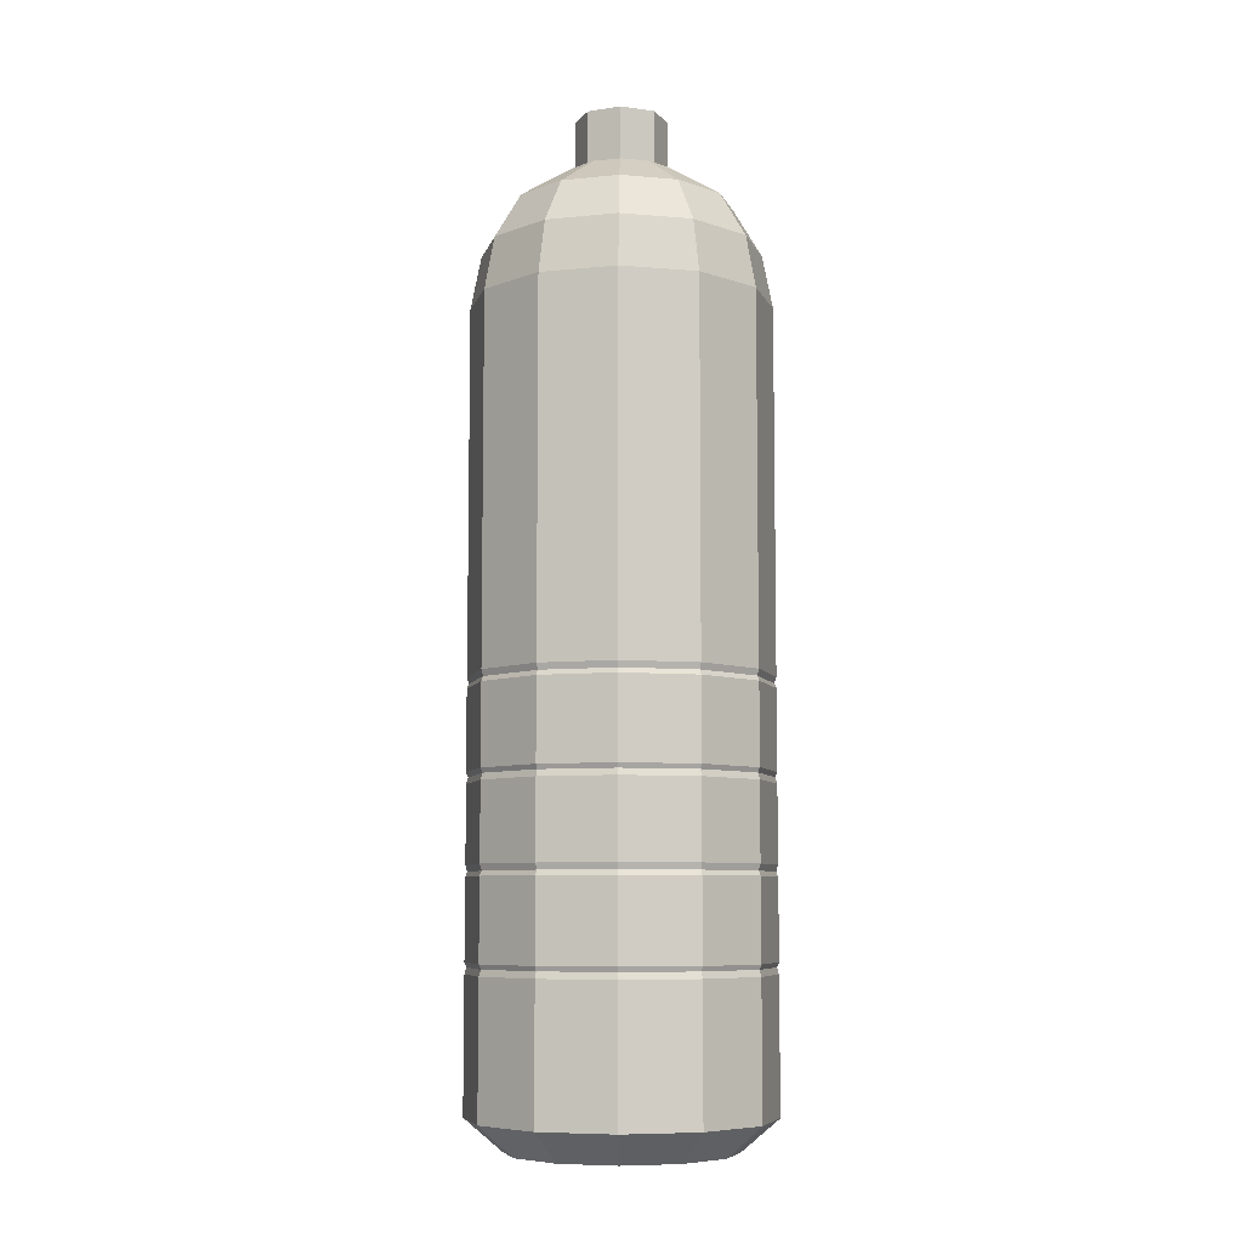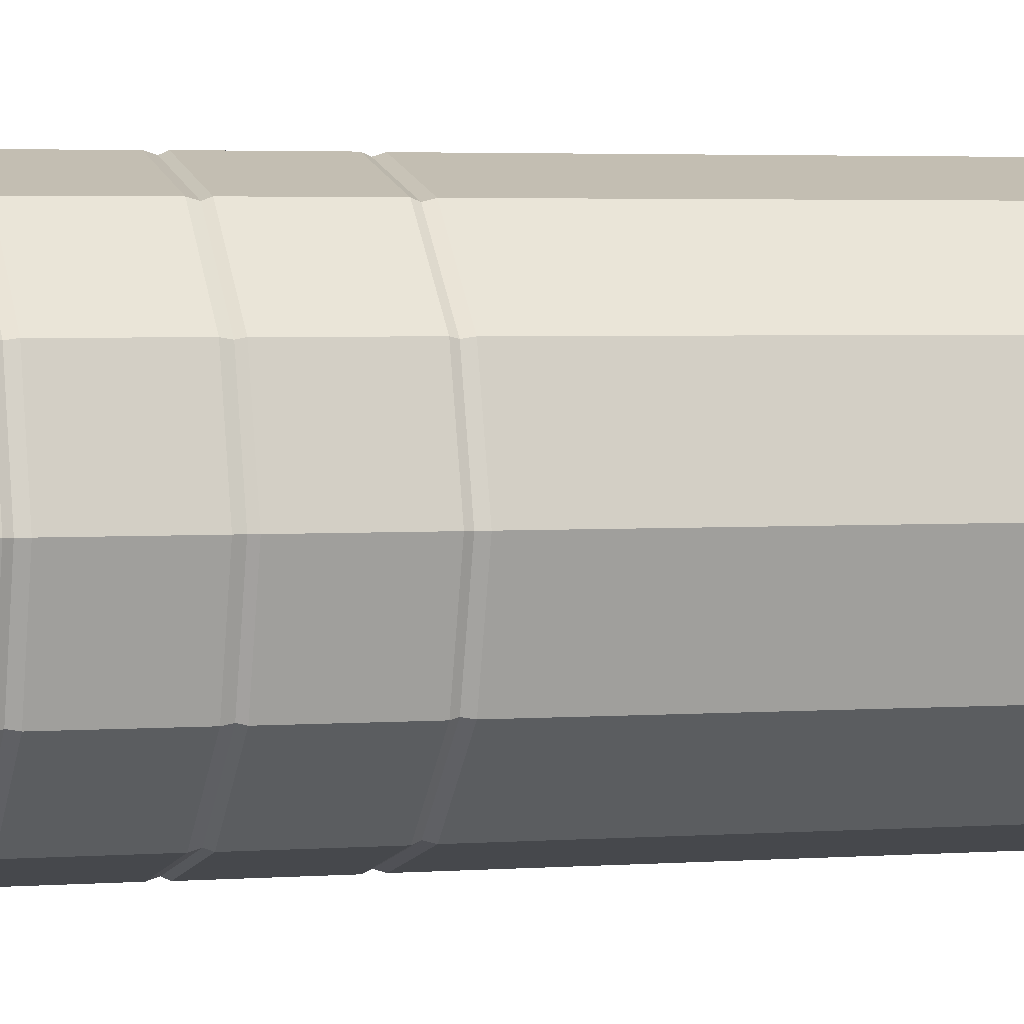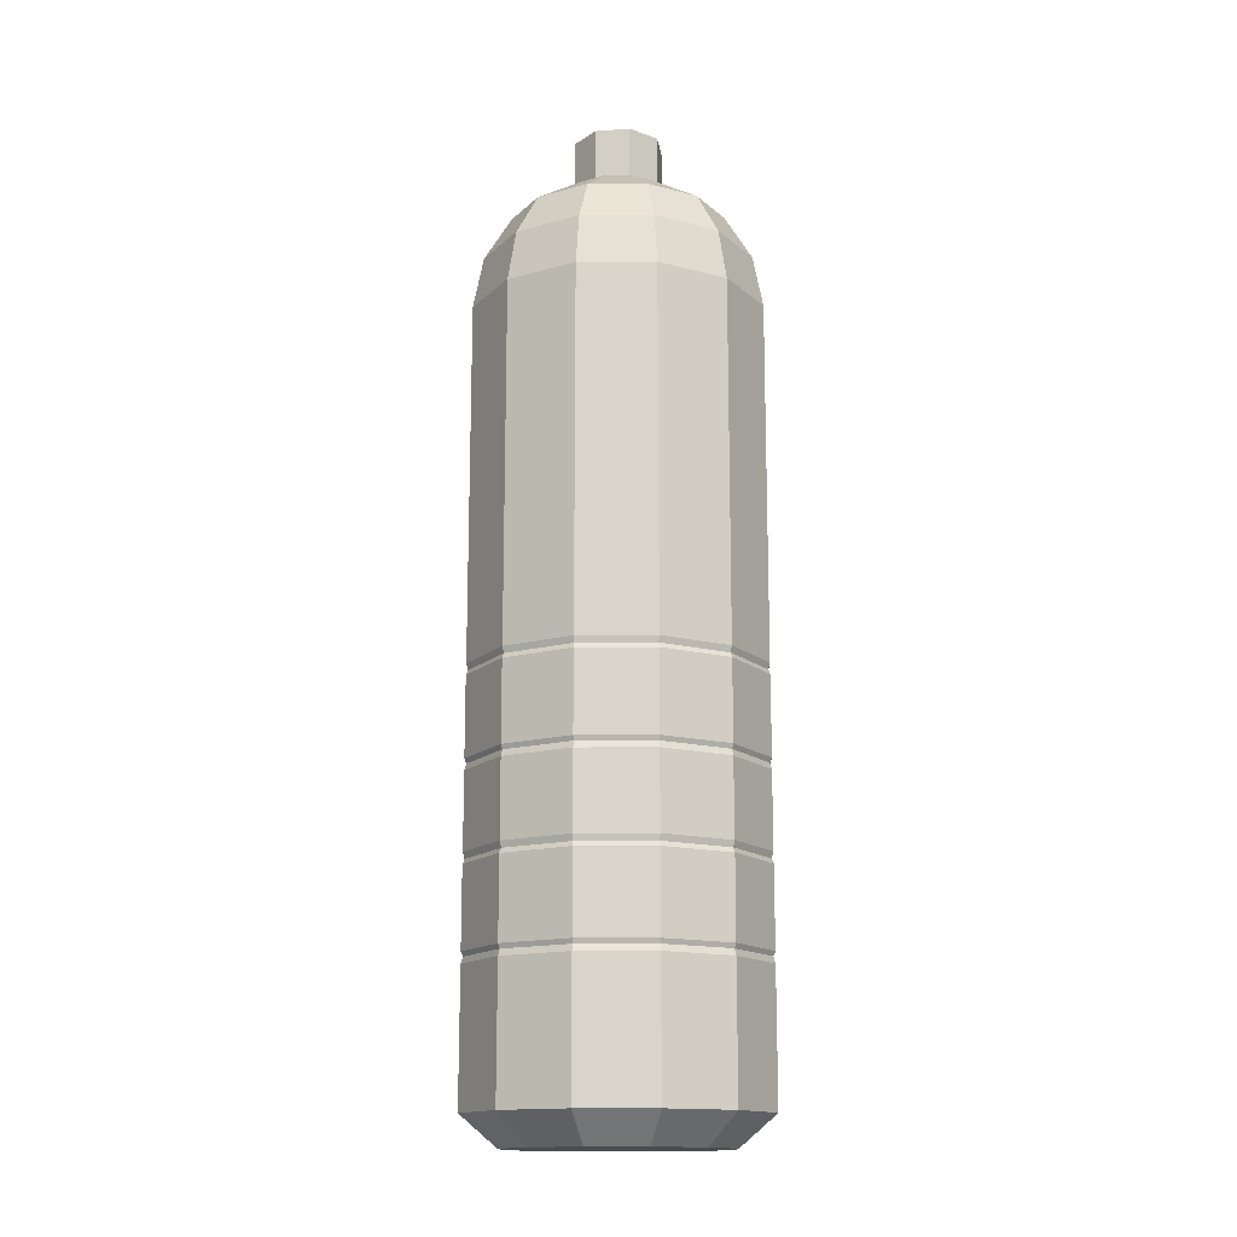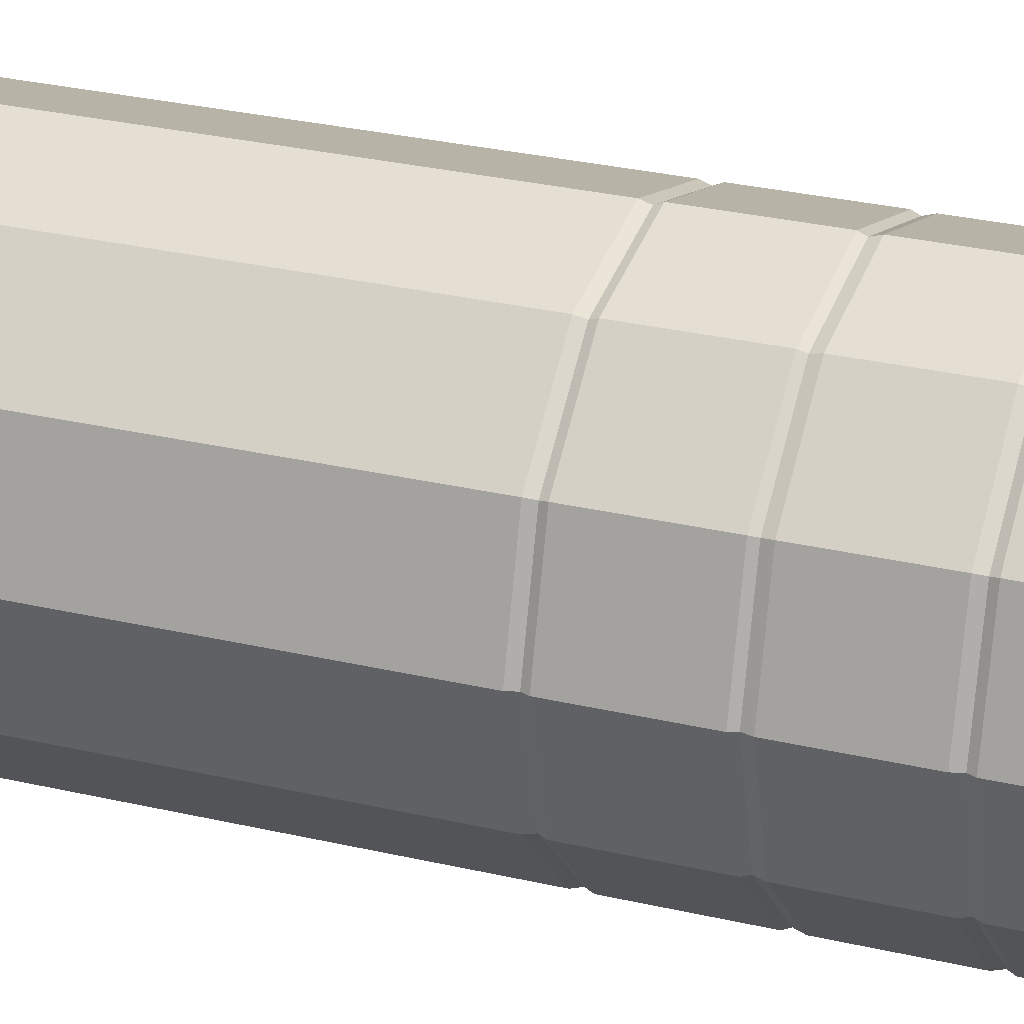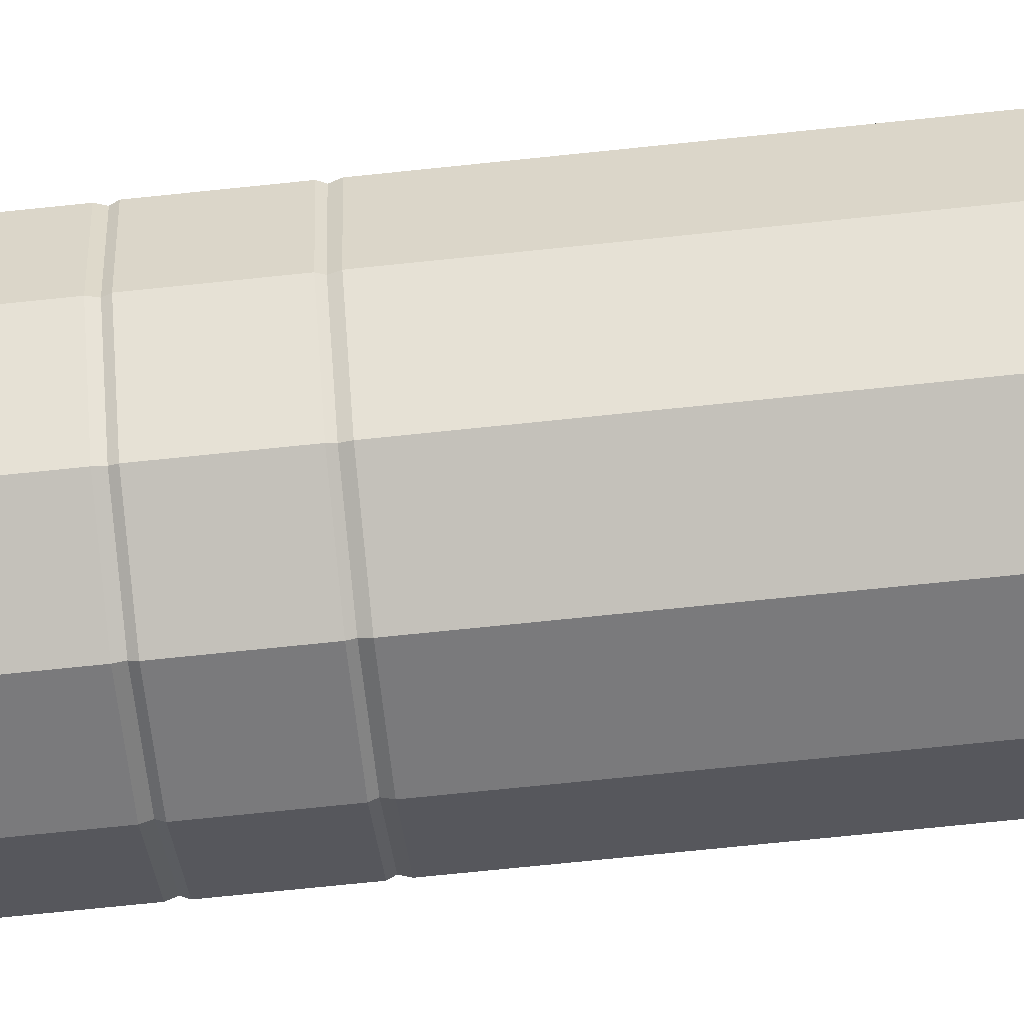
<metadata>
{"format":"obj","ext":"obj","renderer":"f3d","projection":"perspective","resolution":1024,"background":"white","views":[{"elev":-7.4,"azim":91.1,"up":"+Y"},{"elev":2.6,"azim":72.9,"up":"+Z"},{"elev":-15.0,"azim":-104.3,"up":"+Y"},{"elev":26.0,"azim":-68.8,"up":"+Z"},{"elev":-73.0,"azim":95.9,"up":"+Z"}]}
</metadata>
<code>
o WaterBottle_2_Cylinder
v -0 -0.4827 -0.2755
v -0 0.9582 -0.2755
v 0.1378 -0.4827 -0.2386
v 0.1378 0.9582 -0.2386
v 0.2386 -0.4827 -0.1378
v 0.2386 0.9582 -0.1378
v 0.2755 -0.4827 -0
v 0.2755 0.9582 -0
v 0.2386 -0.4827 0.1378
v 0.2386 0.9582 0.1378
v 0.1378 -0.4827 0.2386
v 0.1378 0.9582 0.2386
v 0 -0.4827 0.2755
v 0 0.9582 0.2755
v -0.1378 -0.4827 0.2386
v -0.1378 0.9582 0.2386
v -0.2386 -0.4827 0.1378
v -0.2386 0.9582 0.1378
v -0.2755 -0.4827 0
v -0.2755 0.9582 0
v -0.2386 -0.4827 -0.1378
v -0.2386 0.9582 -0.1378
v -0.1378 -0.4827 -0.2386
v -0.1378 0.9582 -0.2386
v -0 -0.5398 -0.2077
v 0.1038 -0.5398 -0.1799
v 0.1799 -0.5398 -0.1038
v 0.2077 -0.5398 -0
v 0.1799 -0.5398 0.1038
v 0.1038 -0.5398 0.1799
v 0 -0.5398 0.2077
v -0.1038 -0.5398 0.1799
v -0.1799 -0.5398 0.1038
v -0.2077 -0.5398 0
v -0.1799 -0.5398 -0.1038
v -0.1038 -0.5398 -0.1799
v 0.128 1.056 -0.2218
v -0 1.056 -0.2561
v 0.2218 1.056 -0.128
v 0.2561 1.056 -0
v 0.2218 1.056 0.128
v 0.128 1.056 0.2218
v 0 1.056 0.2561
v -0.128 1.056 0.2218
v -0.2218 1.056 0.128
v -0.2561 1.056 0
v -0.2218 1.056 -0.128
v -0.128 1.056 -0.2218
v 0.1023 1.142 -0.1773
v -0 1.142 -0.2047
v 0.1773 1.142 -0.1023
v 0.2047 1.142 -0
v 0.1773 1.142 0.1023
v 0.1023 1.142 0.1773
v 0 1.142 0.2047
v -0.1023 1.142 0.1773
v -0.1773 1.142 0.1023
v -0.2047 1.142 0
v -0.1773 1.142 -0.1023
v -0.1023 1.142 -0.1773
v 0.04943 1.208 -0.08561
v 0 1.208 -0.09885
v 0.08561 1.208 -0.04943
v 0.09885 1.208 -0
v 0.08561 1.208 0.04943
v 0.04943 1.208 0.08561
v 0 1.208 0.09885
v -0.04943 1.208 0.08561
v -0.08561 1.208 0.04943
v -0.09885 1.208 0
v -0.08561 1.208 -0.04943
v -0.04943 1.208 -0.08561
v -0 1.119 -0.08488
v -0 1.311 -0.08488
v 0.06002 1.119 -0.06002
v 0.06002 1.311 -0.06002
v 0.08488 1.119 -0
v 0.08488 1.311 -0
v 0.06002 1.119 0.06002
v 0.06002 1.311 0.06002
v 0 1.119 0.08488
v 0 1.311 0.08488
v -0.06002 1.119 0.06002
v -0.06002 1.311 0.06002
v -0.08488 1.119 0
v -0.08488 1.311 0
v -0.06002 1.119 -0.06002
v -0.06002 1.311 -0.06002
v -0 -0.2248 -0.2717
v -0 -0.05863 -0.2717
v -0 0.1076 -0.2717
v -0 0.2737 -0.2717
v 0.1358 0.2737 -0.2353
v 0.1358 0.1076 -0.2353
v 0.1358 -0.05863 -0.2353
v 0.1358 -0.2248 -0.2353
v 0.2353 0.2737 -0.1358
v 0.2353 0.1076 -0.1358
v 0.2353 -0.05863 -0.1358
v 0.2353 -0.2248 -0.1358
v 0.2717 0.2737 -0
v 0.2717 0.1076 -0
v 0.2717 -0.05863 -0
v 0.2717 -0.2248 -0
v 0.2353 0.2737 0.1358
v 0.2353 0.1076 0.1358
v 0.2353 -0.05863 0.1358
v 0.2353 -0.2248 0.1358
v 0.1358 0.2737 0.2353
v 0.1358 0.1076 0.2353
v 0.1358 -0.05863 0.2353
v 0.1358 -0.2248 0.2353
v 0 0.2737 0.2717
v 0 0.1076 0.2717
v 0 -0.05863 0.2717
v 0 -0.2248 0.2717
v -0.1358 0.2737 0.2353
v -0.1358 0.1076 0.2353
v -0.1358 -0.05863 0.2353
v -0.1358 -0.2248 0.2353
v -0.2353 0.2737 0.1358
v -0.2353 0.1076 0.1358
v -0.2353 -0.05863 0.1358
v -0.2353 -0.2248 0.1358
v -0.2717 0.2737 0
v -0.2717 0.1076 0
v -0.2717 -0.05863 0
v -0.2717 -0.2248 0
v -0.2353 0.2737 -0.1358
v -0.2353 0.1076 -0.1358
v -0.2353 -0.05863 -0.1358
v -0.2353 -0.2248 -0.1358
v -0.1358 0.2737 -0.2353
v -0.1358 0.1076 -0.2353
v -0.1358 -0.05863 -0.2353
v -0.1358 -0.2248 -0.2353
v -0 0.2856 -0.2753
v 0.1377 -0.2367 -0.2384
v 0.2384 -0.2367 -0.1377
v 0.2753 -0.2367 -0
v 0.2384 -0.2367 0.1377
v 0.1377 -0.2367 0.2384
v 0 -0.2367 0.2753
v -0.1377 -0.2367 0.2384
v -0.2384 -0.2367 0.1377
v -0.2753 -0.2367 0
v -0.2384 -0.2367 -0.1377
v -0.1377 -0.2367 -0.2384
v -0 -0.2367 -0.2753
v -0 -0.04676 -0.2753
v -0 0.09568 -0.2753
v 0.1377 0.2856 -0.2384
v 0.1377 0.09568 -0.2384
v 0.1377 -0.04676 -0.2384
v 0.2384 0.2856 -0.1377
v 0.2384 0.09568 -0.1377
v 0.2384 -0.04676 -0.1377
v 0.2753 0.2856 -0
v 0.2753 0.09568 -0
v 0.2753 -0.04676 -0
v 0.2384 0.2856 0.1377
v 0.2384 0.09568 0.1377
v 0.2384 -0.04676 0.1377
v 0.1377 0.2856 0.2384
v 0.1377 0.09568 0.2384
v 0.1377 -0.04676 0.2384
v 0 0.2856 0.2753
v 0 0.09568 0.2753
v 0 -0.04676 0.2753
v -0.1377 0.2856 0.2384
v -0.1377 0.09568 0.2384
v -0.1377 -0.04676 0.2384
v -0.2384 0.2856 0.1377
v -0.2384 0.09568 0.1377
v -0.2384 -0.04676 0.1377
v -0.2753 0.2856 0
v -0.2753 0.09568 0
v -0.2753 -0.04676 0
v -0.2384 0.2856 -0.1377
v -0.2384 0.09568 -0.1377
v -0.2384 -0.04676 -0.1377
v -0.1377 0.2856 -0.2384
v -0.1377 0.09568 -0.2384
v -0.1377 -0.04676 -0.2384
v -0 -0.216 -0.2756
v -0 -0.06741 -0.2756
v -0 0.1163 -0.2756
v -0 0.265 -0.2756
v 0.1378 0.265 -0.2386
v 0.1378 0.1163 -0.2386
v 0.1378 -0.06741 -0.2386
v 0.1378 -0.216 -0.2386
v 0.2386 0.265 -0.1378
v 0.2386 0.1163 -0.1378
v 0.2386 -0.06741 -0.1378
v 0.2386 -0.216 -0.1378
v 0.2756 0.265 -0
v 0.2756 0.1163 -0
v 0.2756 -0.06741 -0
v 0.2756 -0.216 -0
v 0.2386 0.265 0.1378
v 0.2386 0.1163 0.1378
v 0.2386 -0.06741 0.1378
v 0.2386 -0.216 0.1378
v 0.1378 0.265 0.2386
v 0.1378 0.1163 0.2386
v 0.1378 -0.06741 0.2386
v 0.1378 -0.216 0.2386
v 0 0.265 0.2756
v 0 0.1163 0.2756
v 0 -0.06741 0.2756
v 0 -0.216 0.2756
v -0.1378 0.265 0.2386
v -0.1378 0.1163 0.2386
v -0.1378 -0.06741 0.2386
v -0.1378 -0.216 0.2386
v -0.2386 0.265 0.1378
v -0.2386 0.1163 0.1378
v -0.2386 -0.06741 0.1378
v -0.2386 -0.216 0.1378
v -0.2756 0.265 0
v -0.2756 0.1163 0
v -0.2756 -0.06741 0
v -0.2756 -0.216 0
v -0.2386 0.265 -0.1378
v -0.2386 0.1163 -0.1378
v -0.2386 -0.06741 -0.1378
v -0.2386 -0.216 -0.1378
v -0.1378 0.265 -0.2386
v -0.1378 0.1163 -0.2386
v -0.1378 -0.06741 -0.2386
v -0.1378 -0.216 -0.2386
f 16 45 18
f 11 31 30
f 28 32 36
f 11 29 9
f 7 29 28
f 1 36 23
f 3 25 1
f 7 27 5
f 23 35 21
f 3 27 26
f 19 35 34
f 17 34 33
f 17 32 15
f 15 31 13
f 44 57 45
f 14 44 16
f 12 43 14
f 10 42 12
f 8 41 10
f 24 38 2
f 4 38 37
f 6 40 8
f 22 48 24
f 4 39 6
f 20 47 22
f 18 46 20
f 50 61 49
f 41 54 42
f 48 50 38
f 39 49 51
f 45 58 46
f 42 55 43
f 40 51 52
f 46 59 47
f 44 55 56
f 40 53 41
f 47 60 48
f 37 50 49
f 71 67 63
f 56 69 57
f 53 66 54
f 60 62 50
f 51 61 63
f 57 70 58
f 55 66 67
f 51 64 52
f 59 70 71
f 55 68 56
f 52 65 53
f 59 72 60
f 97 158 101
f 131 178 181
f 102 156 98
f 132 146 128
f 99 160 103
f 125 173 176
f 100 140 139
f 122 177 174
f 93 155 97
f 123 178 127
f 98 153 94
f 124 146 145
f 137 24 2
f 102 202 106
f 95 157 99
f 117 209 113
f 117 173 121
f 89 192 96
f 132 232 136
f 100 138 96
f 107 199 103
f 122 171 118
f 118 210 214
f 129 221 125
f 104 204 108
f 93 137 152
f 119 211 115
f 119 175 123
f 126 226 130
f 97 197 193
f 120 212 216
f 91 153 151
f 131 223 127
f 124 144 120
f 98 198 102
f 113 205 109
f 128 228 132
f 90 154 95
f 103 195 99
f 117 167 170
f 114 206 210
f 121 221 217
f 100 200 104
f 96 149 89
f 115 207 111
f 118 168 114
f 122 222 126
f 97 189 93
f 133 188 229
f 182 22 24
f 179 20 22
f 176 18 20
f 173 16 18
f 170 14 16
f 167 12 14
f 164 10 12
f 161 8 10
f 158 6 8
f 155 4 6
f 152 2 4
f 138 1 149
f 3 139 5
f 150 153 154
f 139 7 5
f 153 157 154
f 7 141 9
f 156 160 157
f 141 11 9
f 159 163 160
f 142 13 11
f 162 166 163
f 143 15 13
f 165 169 166
f 144 17 15
f 168 172 169
f 145 19 17
f 171 175 172
f 146 21 19
f 174 178 175
f 21 148 23
f 177 181 178
f 148 1 23
f 180 184 181
f 183 150 184
f 130 177 126
f 108 140 104
f 129 176 179
f 103 163 107
f 136 147 132
f 102 162 159
f 131 184 135
f 101 161 105
f 134 180 130
f 108 142 141
f 133 179 182
f 107 166 111
f 136 149 148
f 106 165 162
f 135 150 90
f 105 164 109
f 134 151 183
f 116 142 112
f 133 137 92
f 111 169 115
f 114 165 110
f 109 167 113
f 120 143 116
f 119 169 172
f 185 191 192
f 187 189 190
f 191 196 192
f 189 194 190
f 195 200 196
f 193 198 194
f 199 204 200
f 197 202 198
f 203 208 204
f 201 206 202
f 207 212 208
f 205 210 206
f 211 216 212
f 209 214 210
f 215 220 216
f 213 218 214
f 219 224 220
f 217 222 218
f 223 228 224
f 221 226 222
f 227 232 228
f 225 230 226
f 231 185 232
f 229 187 230
f 135 227 131
f 95 186 90
f 120 220 124
f 105 197 101
f 130 230 134
f 94 187 190
f 123 215 119
f 108 208 112
f 129 229 225
f 93 188 92
f 118 218 122
f 111 203 107
f 136 185 89
f 100 192 196
f 121 213 117
f 106 206 110
f 90 231 135
f 99 191 95
f 124 224 128
f 109 201 105
f 134 187 91
f 98 190 194
f 123 223 219
f 116 208 212
f 16 44 45
f 11 13 31
f 36 25 26
f 26 27 28
f 28 29 30
f 30 31 32
f 32 33 34
f 34 35 36
f 36 26 28
f 28 30 32
f 32 34 36
f 11 30 29
f 7 9 29
f 1 25 36
f 3 26 25
f 7 28 27
f 23 36 35
f 3 5 27
f 19 21 35
f 17 19 34
f 17 33 32
f 15 32 31
f 44 56 57
f 14 43 44
f 12 42 43
f 10 41 42
f 8 40 41
f 24 48 38
f 4 2 38
f 6 39 40
f 22 47 48
f 4 37 39
f 20 46 47
f 18 45 46
f 50 62 61
f 41 53 54
f 48 60 50
f 39 37 49
f 45 57 58
f 42 54 55
f 40 39 51
f 46 58 59
f 44 43 55
f 40 52 53
f 47 59 60
f 37 38 50
f 63 61 71
f 61 62 71
f 62 72 71
f 71 70 69
f 69 68 67
f 67 66 63
f 66 65 63
f 65 64 63
f 71 69 67
f 56 68 69
f 53 65 66
f 60 72 62
f 51 49 61
f 57 69 70
f 55 54 66
f 51 63 64
f 59 58 70
f 55 67 68
f 52 64 65
f 59 71 72
f 97 155 158
f 131 127 178
f 102 159 156
f 132 147 146
f 99 157 160
f 125 121 173
f 100 104 140
f 122 126 177
f 93 152 155
f 123 175 178
f 98 156 153
f 124 128 146
f 137 182 24
f 102 198 202
f 95 154 157
f 117 213 209
f 117 170 173
f 89 185 192
f 132 228 232
f 100 139 138
f 107 203 199
f 122 174 171
f 118 114 210
f 129 225 221
f 104 200 204
f 93 92 137
f 119 215 211
f 119 172 175
f 126 222 226
f 97 101 197
f 120 116 212
f 91 94 153
f 131 227 223
f 124 145 144
f 98 194 198
f 113 209 205
f 128 224 228
f 90 150 154
f 103 199 195
f 117 113 167
f 114 110 206
f 121 125 221
f 100 196 200
f 96 138 149
f 115 211 207
f 118 171 168
f 122 218 222
f 97 193 189
f 133 92 188
f 182 179 22
f 179 176 20
f 176 173 18
f 173 170 16
f 170 167 14
f 167 164 12
f 164 161 10
f 161 158 8
f 158 155 6
f 155 152 4
f 152 137 2
f 138 3 1
f 3 138 139
f 150 151 153
f 139 140 7
f 153 156 157
f 7 140 141
f 156 159 160
f 141 142 11
f 159 162 163
f 142 143 13
f 162 165 166
f 143 144 15
f 165 168 169
f 144 145 17
f 168 171 172
f 145 146 19
f 171 174 175
f 146 147 21
f 174 177 178
f 21 147 148
f 177 180 181
f 148 149 1
f 180 183 184
f 183 151 150
f 130 180 177
f 108 141 140
f 129 125 176
f 103 160 163
f 136 148 147
f 102 106 162
f 131 181 184
f 101 158 161
f 134 183 180
f 108 112 142
f 133 129 179
f 107 163 166
f 136 89 149
f 106 110 165
f 135 184 150
f 105 161 164
f 134 91 151
f 116 143 142
f 133 182 137
f 111 166 169
f 114 168 165
f 109 164 167
f 120 144 143
f 119 115 169
f 185 186 191
f 187 188 189
f 191 195 196
f 189 193 194
f 195 199 200
f 193 197 198
f 199 203 204
f 197 201 202
f 203 207 208
f 201 205 206
f 207 211 212
f 205 209 210
f 211 215 216
f 209 213 214
f 215 219 220
f 213 217 218
f 219 223 224
f 217 221 222
f 223 227 228
f 221 225 226
f 227 231 232
f 225 229 230
f 231 186 185
f 229 188 187
f 135 231 227
f 95 191 186
f 120 216 220
f 105 201 197
f 130 226 230
f 94 91 187
f 123 219 215
f 108 204 208
f 129 133 229
f 93 189 188
f 118 214 218
f 111 207 203
f 136 232 185
f 100 96 192
f 121 217 213
f 106 202 206
f 90 186 231
f 99 195 191
f 124 220 224
f 109 205 201
f 134 230 187
f 98 94 190
f 123 127 223
f 116 112 208
f 74 75 73
f 76 77 75
f 78 79 77
f 80 81 79
f 82 83 81
f 84 85 83
f 80 78 86
f 86 87 85
f 88 73 87
f 87 75 79
f 74 76 75
f 76 78 77
f 78 80 79
f 80 82 81
f 82 84 83
f 84 86 85
f 78 76 86
f 76 74 86
f 74 88 86
f 86 84 82
f 82 80 86
f 86 88 87
f 88 74 73
f 87 73 75
f 75 77 79
f 79 81 83
f 83 85 79
f 85 87 79

</code>
